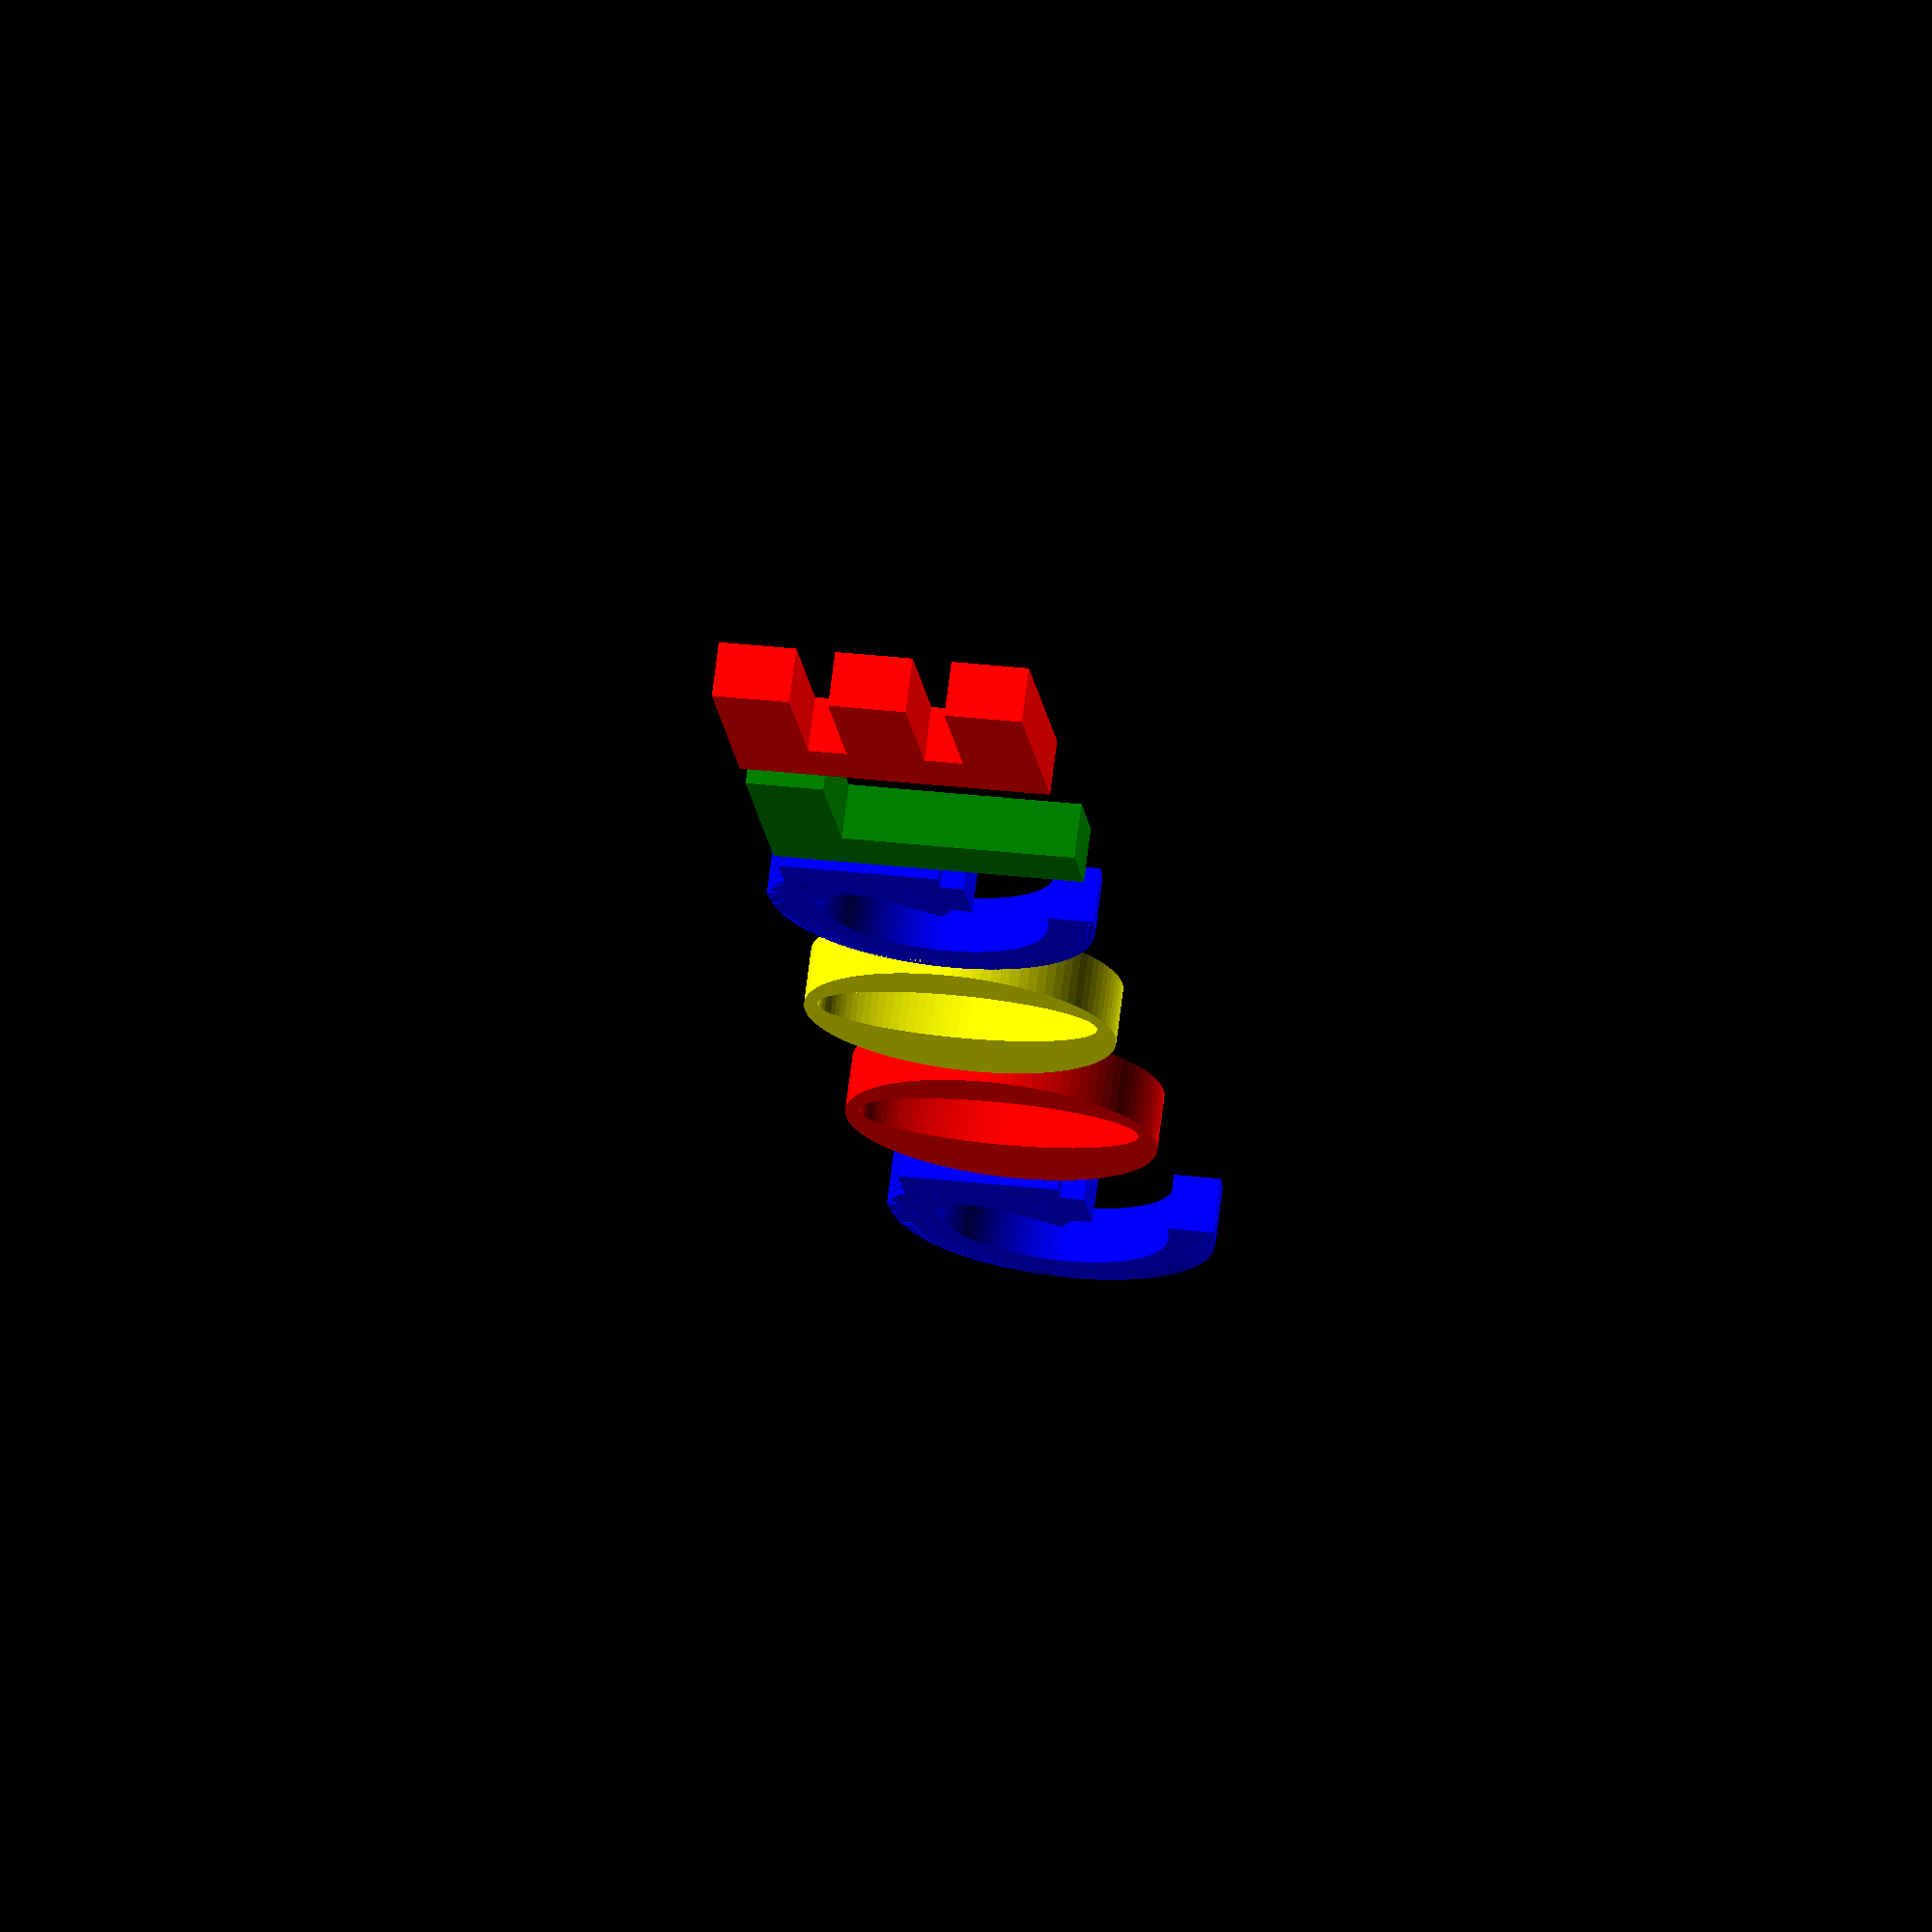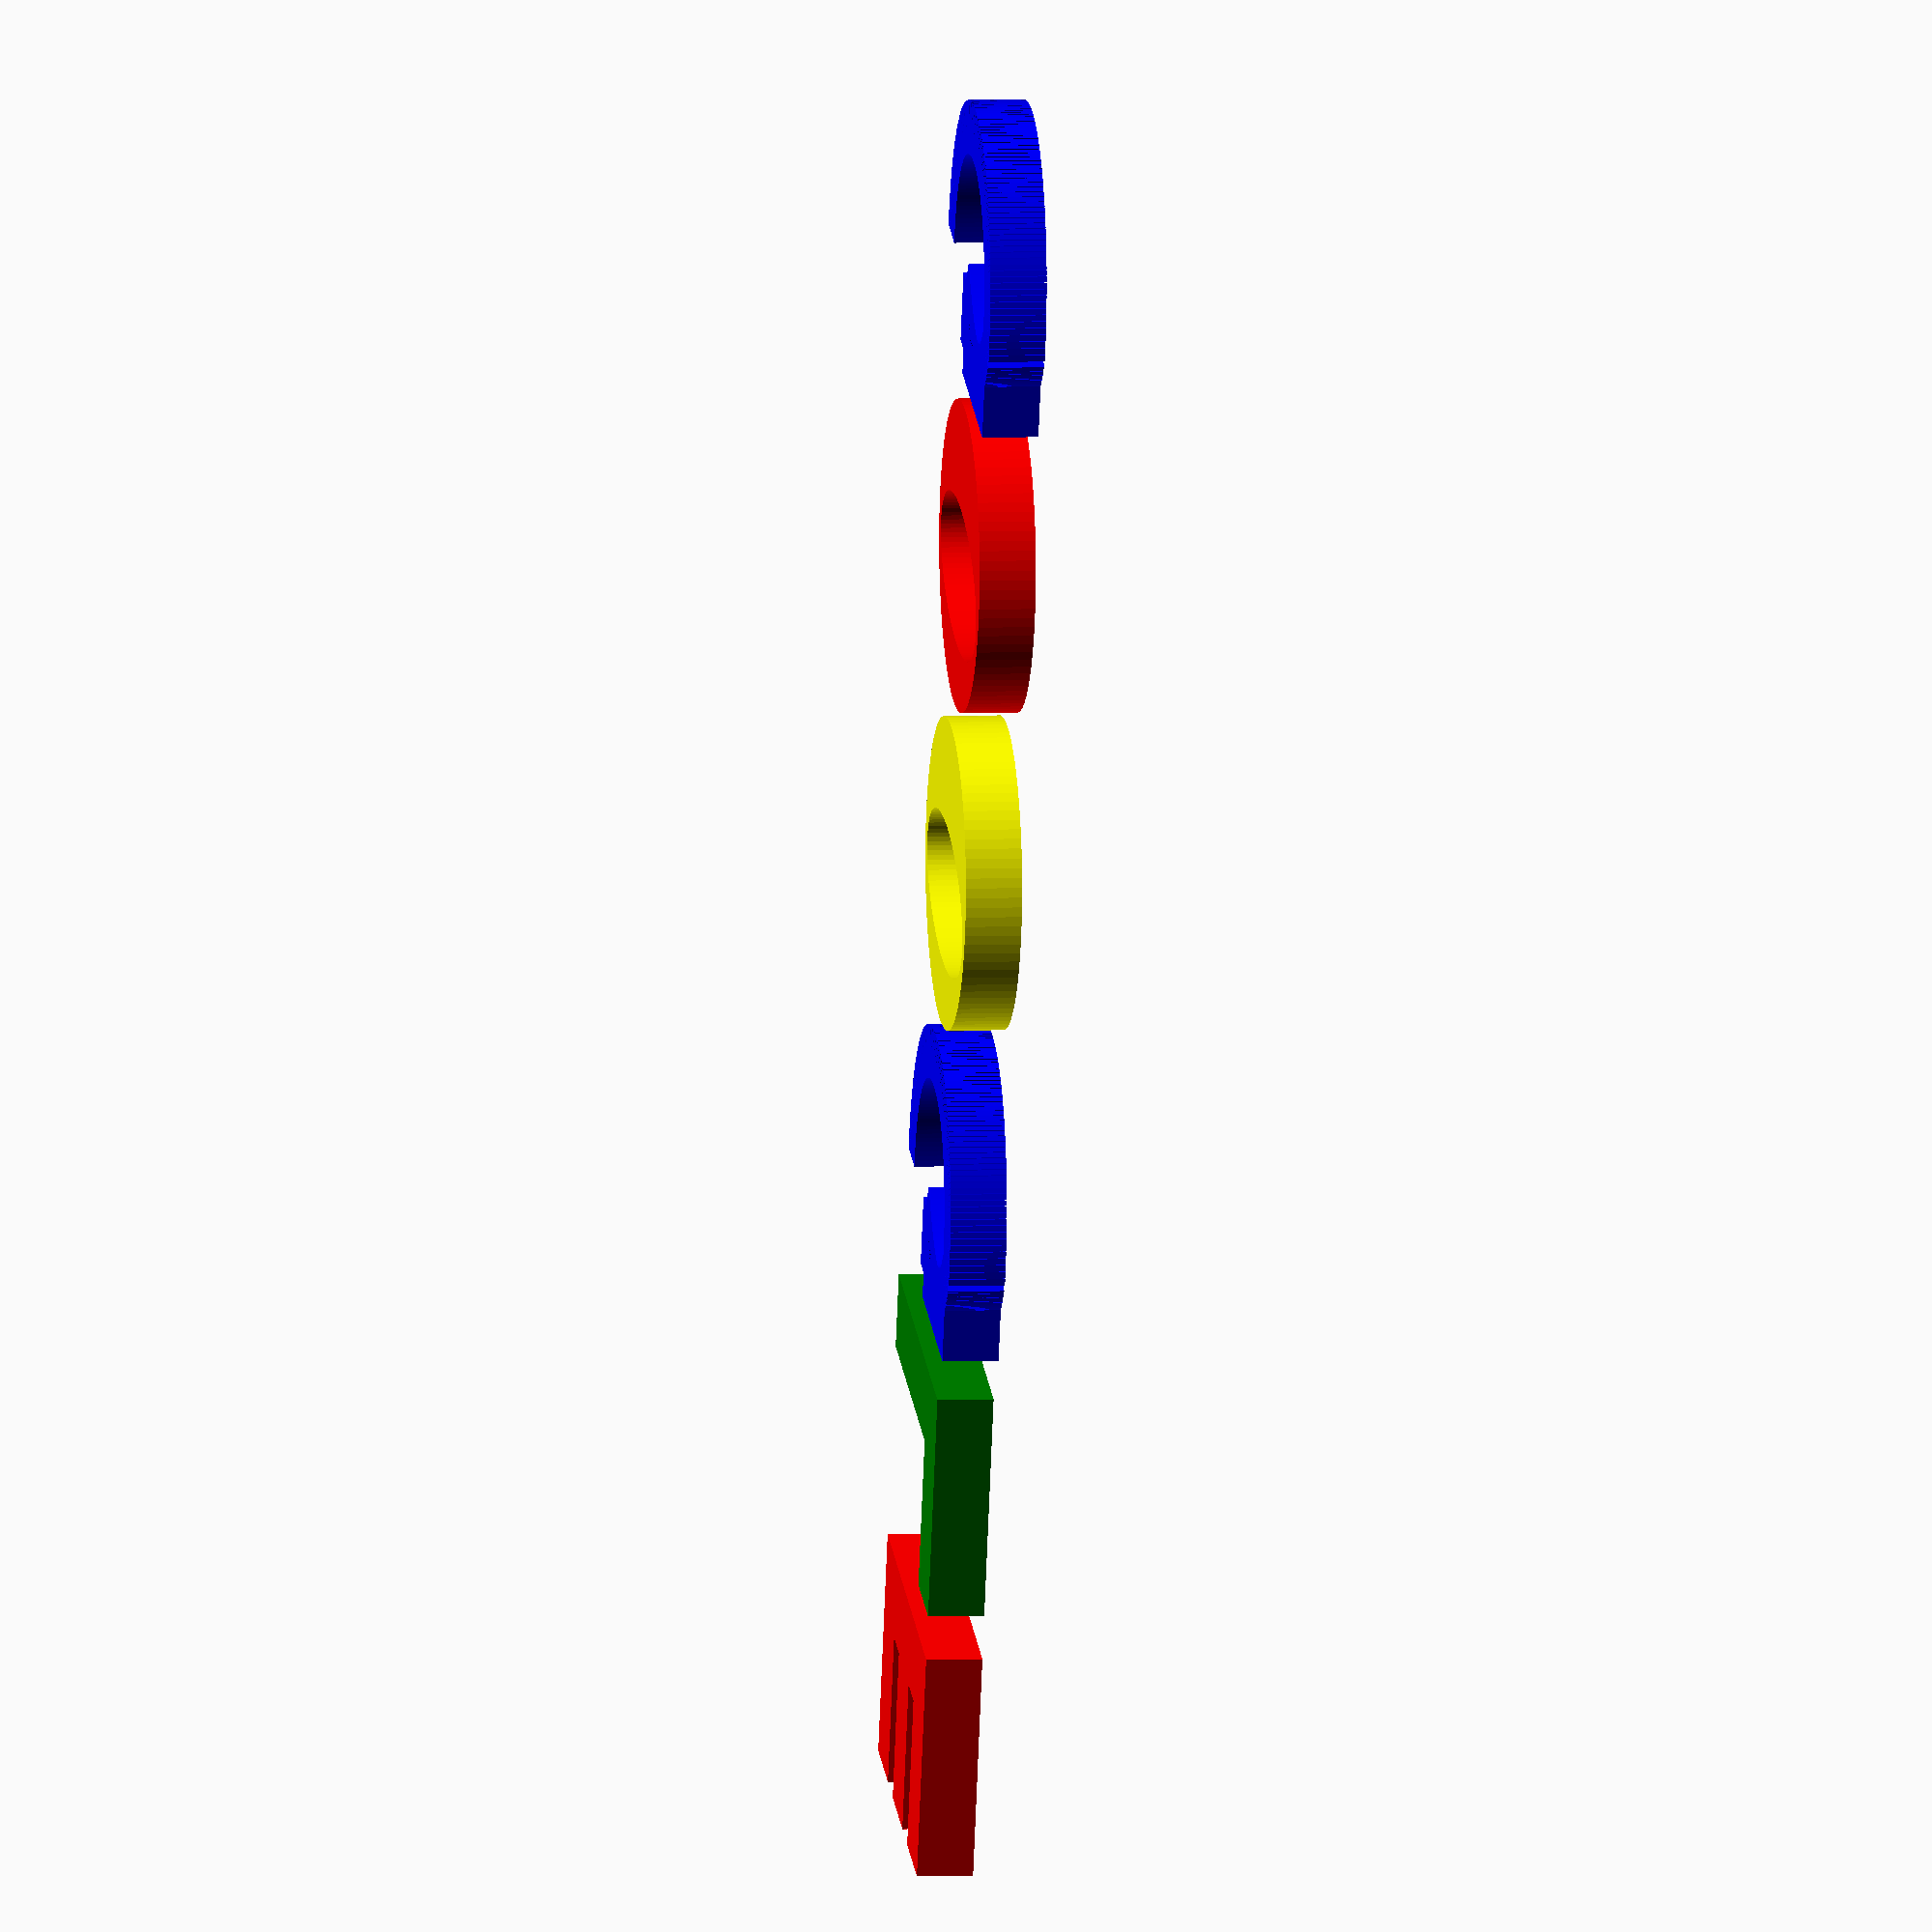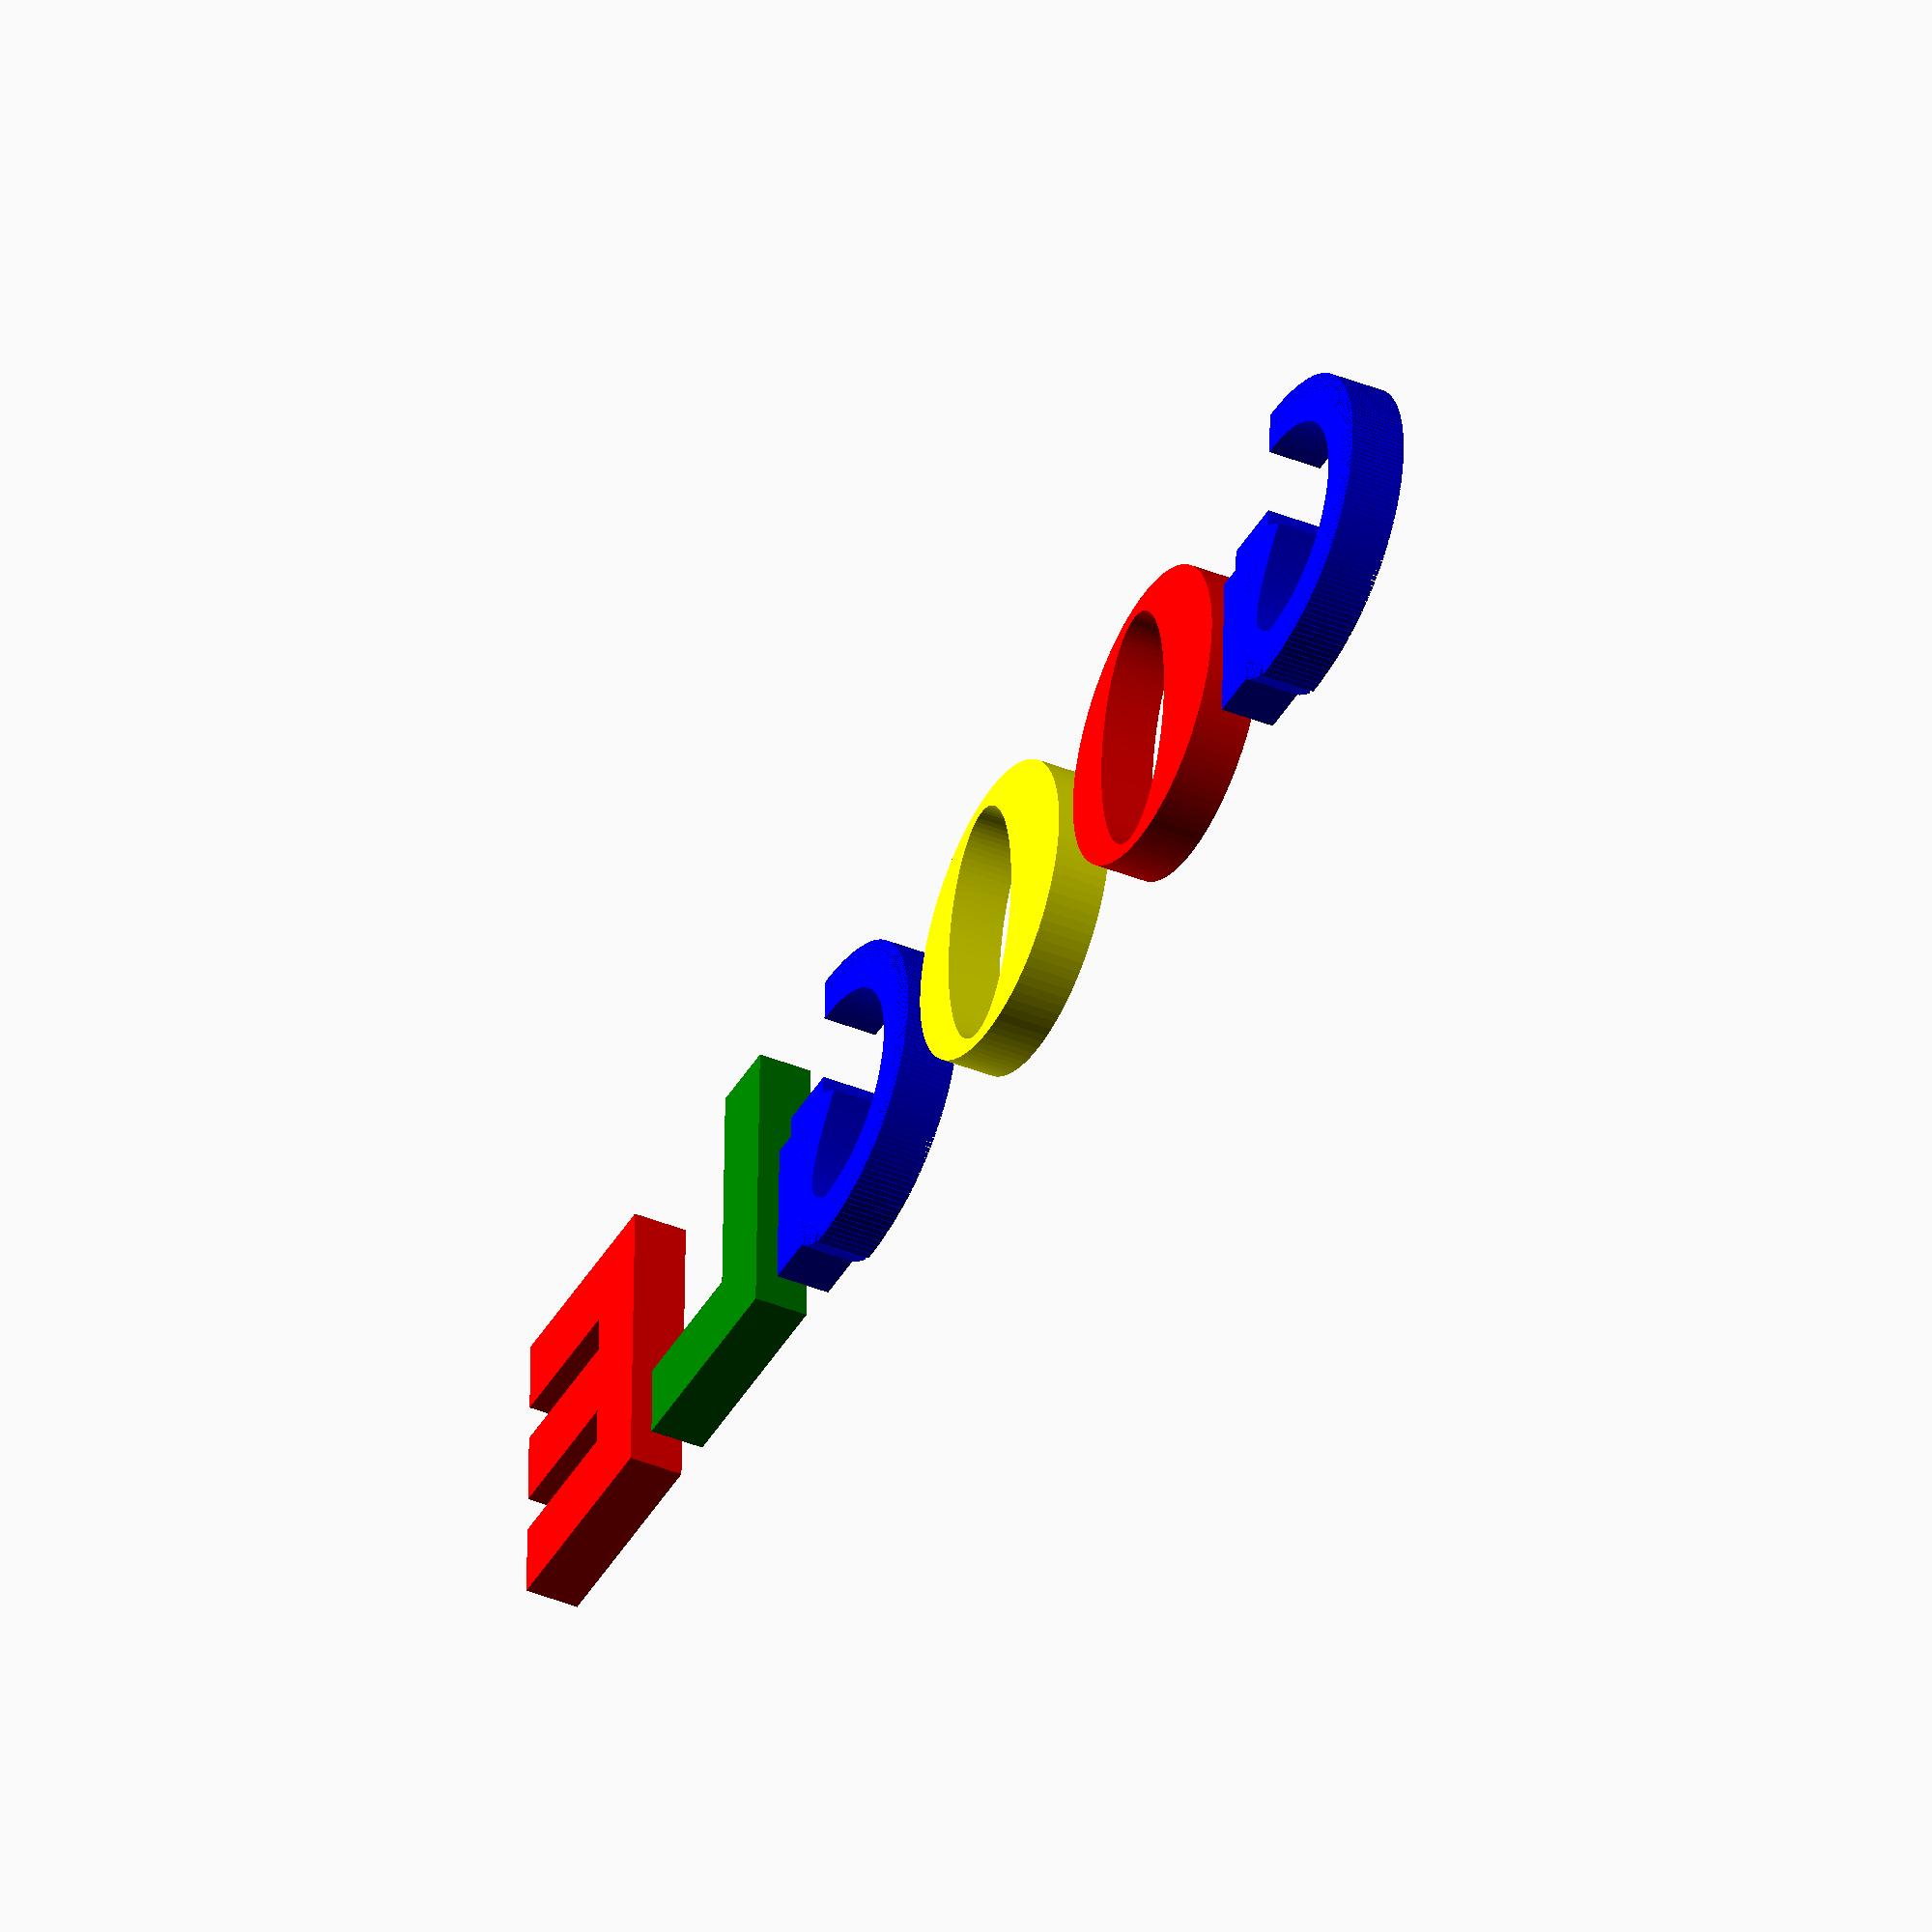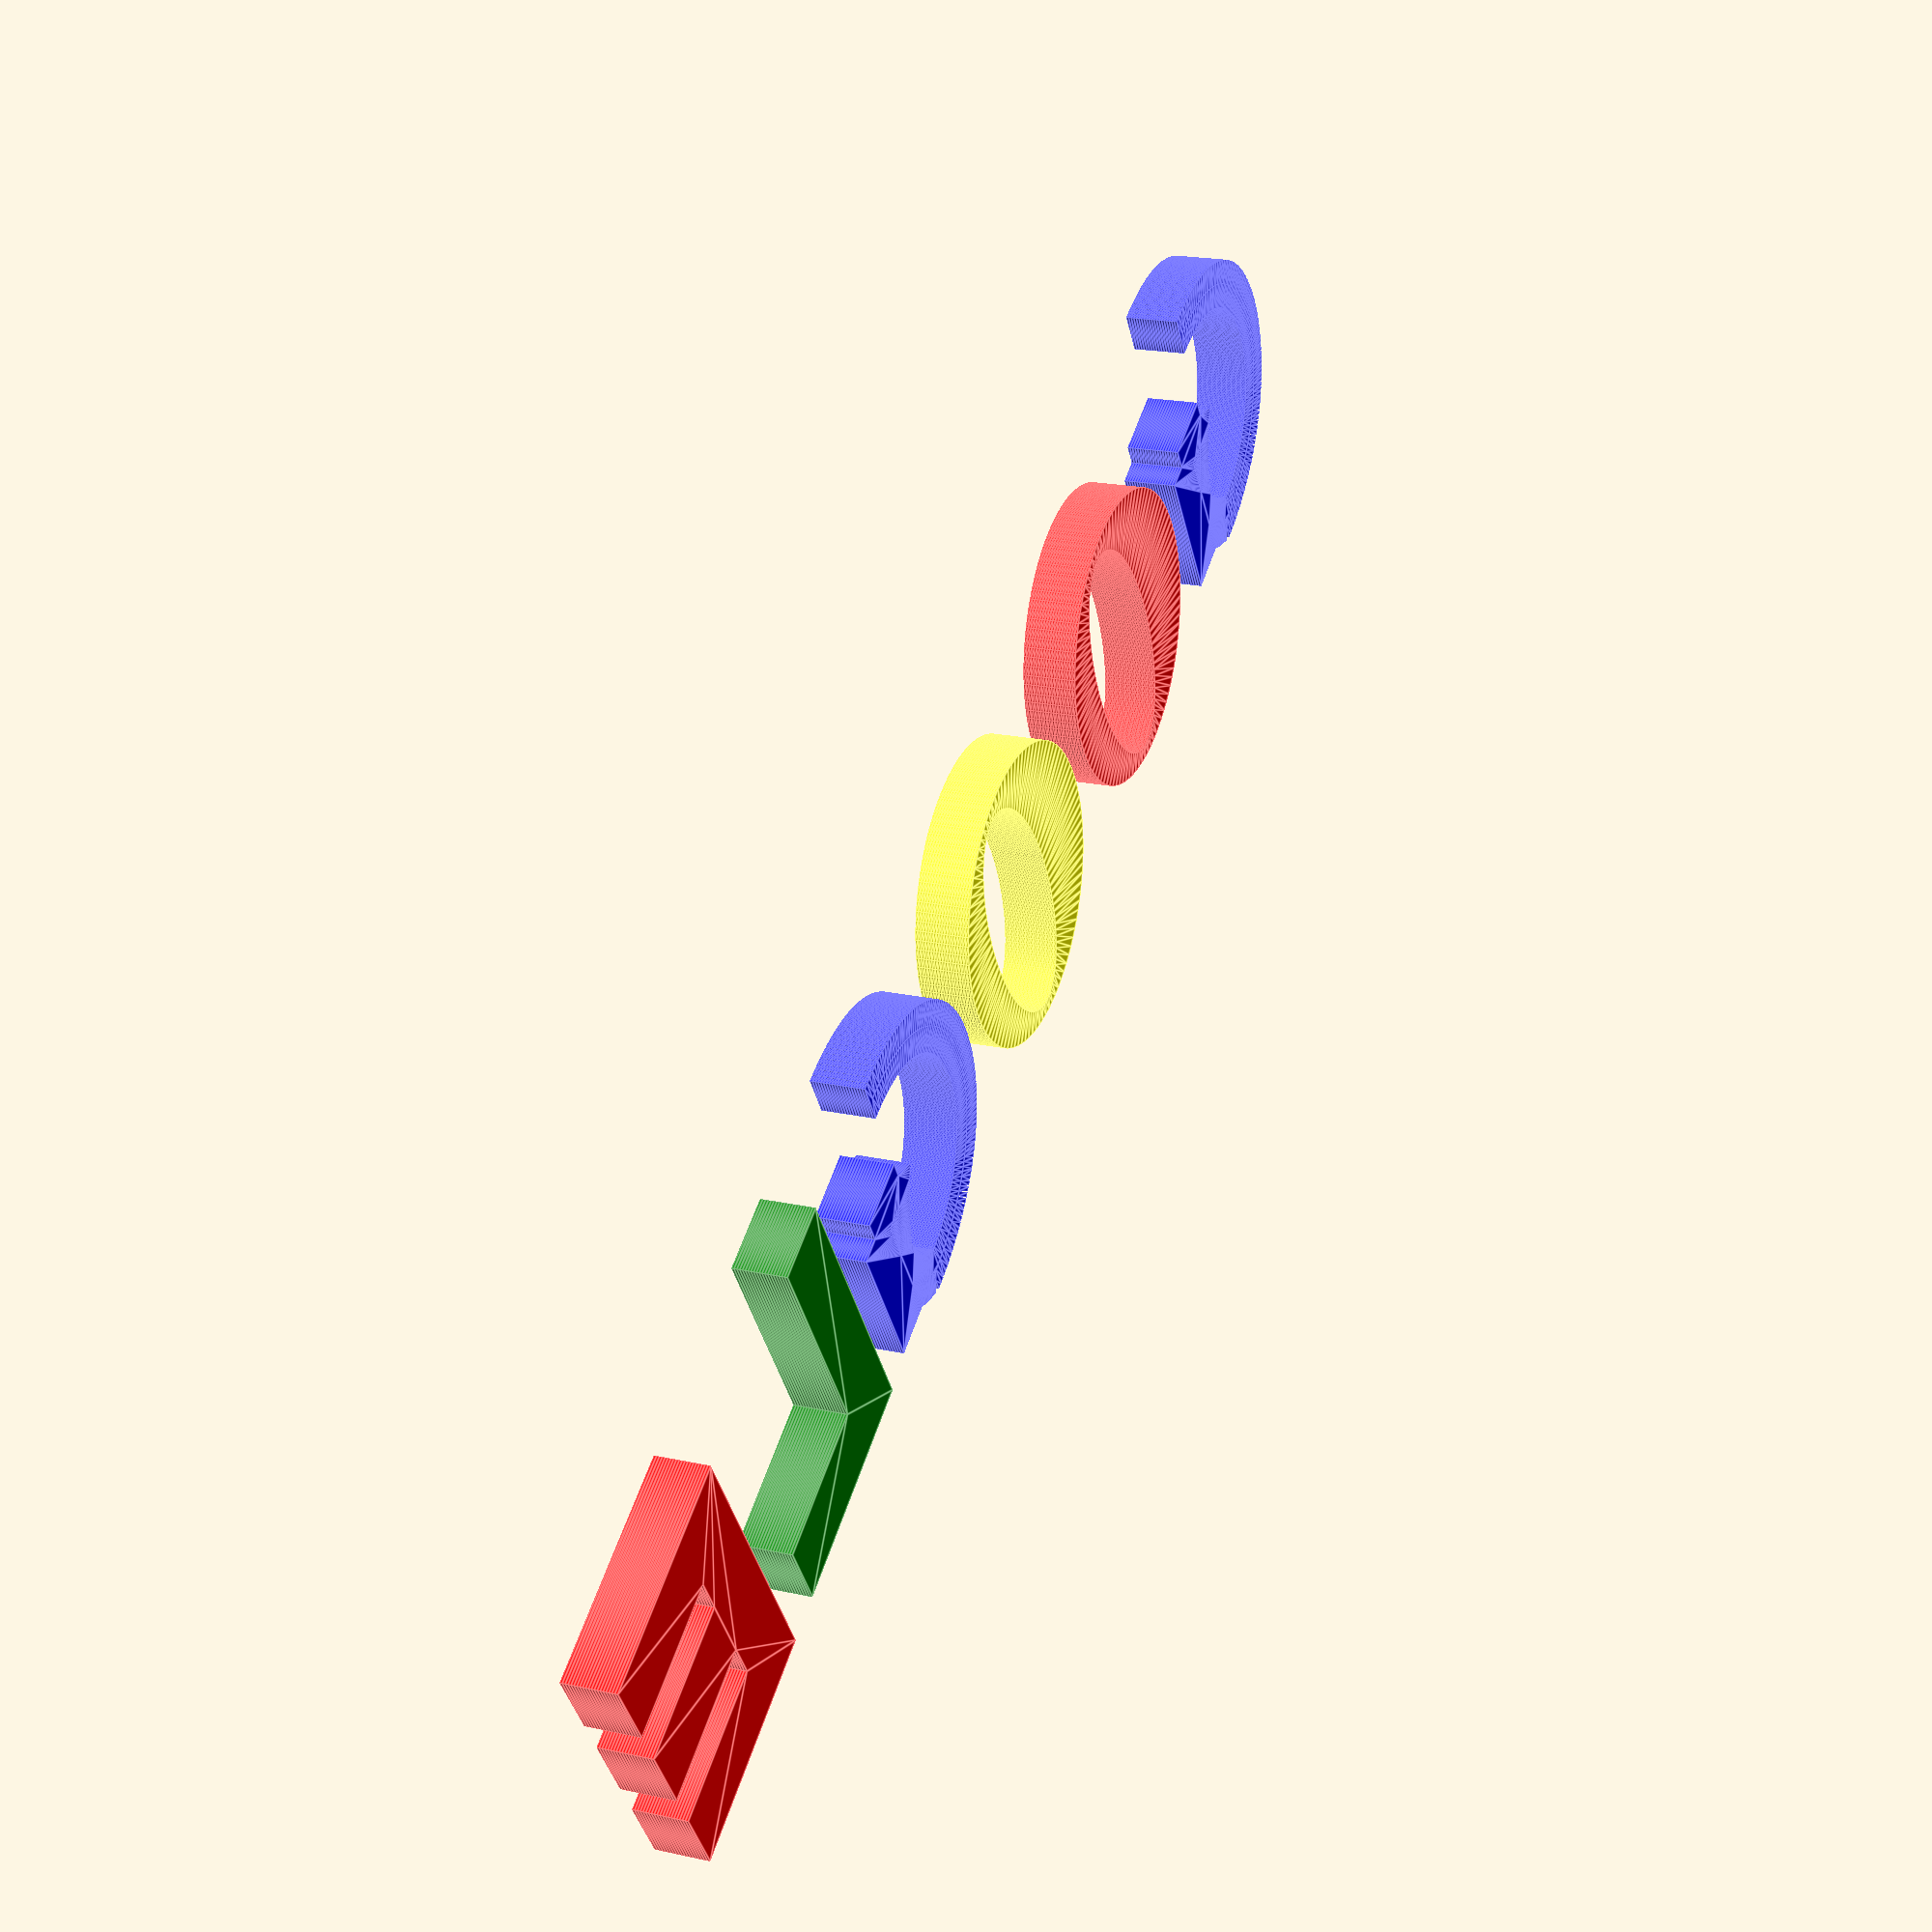
<openscad>
// Parameters
$fn = 200;
t_step = 0.01;
curve_width = 5;
thickness = 18;
full_height = 10;
inner_vase = "YES";


// Shape Module - PolyLine
module line(point1, point2, width = 1) {
    angle = 90 - atan((point2[1] - point1[1]) / (point2[0] - point1[0]));
    offset_x = 0.5 * width * cos(angle);
    offset_y = 0.5 * width * sin(angle);

    offset1 = [-offset_x, offset_y];
    offset2 = [offset_x, -offset_y];

    polygon(points=[
        point1 + offset1, point2 + offset1,  
        point2 + offset2, point1 + offset2
    ]);
}

module polyline(points, width = 1) {
    module polyline_inner(points, index) {
        if(index < len(points)) {
            line(points[index - 1], points[index], width);
            polyline_inner(points, index + 1);
        }
    }

    polyline_inner(points, 1);
}

// Shape Module - Bezier Curve
function bezier_coordinate(t, n0, n1, n2, n3) = n0 * pow((1 - t), 3) + 3 * n1 * t * pow((1 - t), 2) + 3 * n2 * pow(t, 2) * (1 - t) + n3 * pow(t, 3);

function bezier_point(t, p0, p1, p2, p3) = 
    [
        bezier_coordinate(t, p0[0], p1[0], p2[0], p3[0]),
        bezier_coordinate(t, p0[1], p1[1], p2[1], p3[1]),
        bezier_coordinate(t, p0[2], p1[2], p2[2], p3[2])
    ];
    

function bezier_curve(t_step, p0, p1, p2, p3) = [for(t = [0: t_step: 1 + t_step]) bezier_point(t, p0, p1, p2, p3)];


// Object Module
module letter_G() {
    
    px0 = 0;
    py0 = 20;   
    px1 = -20;  
    py1 = 20;  
    px2 = -20; 
    py2 = -10;  
    px3 = 0;   
    py3 = -10;
    px4 = 0;
    py4 = -10;
    px5 = 5.5;
    py5 = -6.5;
    px6 = 6.5;
    py6 = -2.5;
    px7 = 0.0;
    py7 = 7;
    px8 = 0;
    py8 = 7;
    px9 = 1.5;
    py9 = 7;
    px10 = 2.5;
    py10 = 7;
    px11 = 6.5;
    py11 = 7;
    px12 = 6.5;
    py12 = 7;
    px13 = 6.5;
    py13 = -9;
    px14 = 6.5;
    py14 = -7;
    px15 = 6.5;
    py15 = -10;

    p0 = [px0, py0, 0];
    p1 = [px1, py1, 0]; 
    p2 = [px2, py2, 0];
    p3 = [px3, py3, 0];
    p4 = [px4, py4, 0];
    p5 = [px5, py5, 0];
    p6 = [px6, py6, 0];
    p7 = [px7, py7, 0];
    p8 = [px8, py8, 0];
    p9 = [px9, py9, 0];
    p10 = [px10, py10, 0];
    p11 = [px11, py11, 0];
    p12 = [px12, py12, 0];
    p13 = [px13, py13, 0];
    p14 = [px14, py14, 0];
    p15 = [px15, py15, 0];

    linear_extrude(thickness, center = true);
    
    points1 = bezier_curve(t_step, p0, p1, p2, p3);
    points2 = bezier_curve(t_step, p4, p5, p6, p7);
    points3 = bezier_curve(t_step, p8, p9, p10, p11);
    points4 = bezier_curve(t_step, p12, p13, p14, p15);
                    
    union() {
        polyline(points1, curve_width);
        polyline(points2, curve_width);
        polyline(points3, curve_width);
        polyline(points4, curve_width);
    }
}

module letter_O() {
    difference() {
        union() {
            circle(50);
            translate([0, 1]) circle(40);
        }
        translate([0, 7]) scale([1, 0.5, 1]) circle(45);
    }
}

module letter_L() {
    unit_len = curve_width * 5;
    union() {
        translate([unit_len * 3, 0, 0])
        polygon(points=[
            [0, 0], [unit_len, 0],
            [unit_len, unit_len*2], [0, unit_len*2]
        ]);
        polygon(points=[
            [0,0], [100, 0],
            [100, -25], [0, -25]
        ]);
    }
}

module letter_E() {
    unit_len = curve_width * 5;
    union() {
        
        translate([unit_len * 3, 0, 0])
        polygon(points=[
            [0, 0], [unit_len, 0],
            [unit_len, unit_len*2], [0, unit_len*2]
        ]);
        
        translate([unit_len * 1.5, 0, 0])
        polygon(points=[
            [0, 0], [unit_len, 0],
            [unit_len, unit_len*2], [0, unit_len*2]
        ]);
        
        translate([0, 0, 0])
        polygon(points=[
            [0, 0], [unit_len, 0],
            [unit_len, unit_len*2], [0, unit_len*2]
        ]);
        
        polygon(points=[
            [0,0], [100, 0],
            [100, -25], [0, -25]
        ]);
        
//        translate([100, 0, 0]) rotate([90, 0, 180]) 
//        cube([curve_width * 4, 1, 65]);
//        
//        translate([60, 0, 0]) rotate([90, 0, 180]) 
//        cube([curve_width * 4, 1, 65]);
//        
//        translate([20, 0, 0]) rotate([90, 0, 180]) 
//        cube([curve_width * 4, 1, 65]);
//        
//        cube([100, curve_width * 4, 1]);
    }
}

module google() {
    color("blue") translate([10, 0, 1]) scale([3, 3.5, 1]) rotate([0, 0, 90]) linear_extrude(height = thickness, center = true, convexity = 10, slices = 20, scale = 1.0, $fn = 100) {
        letter_G();
    }

    color("red") translate([0, 90, 1]) linear_extrude(height = thickness, center = true, convexity = 10, slices = 20, scale = 1.0, $fn = 100) {
        letter_O();
    }

    color("yellow") translate([0, 200, 1]) linear_extrude(height = thickness, center = true, convexity = 10, slices = 20, scale = 1.0, $fn = 100) {
         letter_O();
    }

    color("blue") translate([10, 320, 1]) scale([3, 3.5, 1]) rotate([0, 0, 90]) linear_extrude(height = thickness, center = true, convexity = 10, slices = 20, scale = 1.0, $fn = 100) {
        letter_G();
    }

    color("green") translate([-60, 390, 0]) linear_extrude(height = thickness, center = true, convexity = 10, slices = 20, scale = 1.0, $fn = 100) {
        letter_L();
    }

    color("red") translate([-60, 480, 0]) linear_extrude(height = thickness, center = true, convexity = 10, slices = 20, scale = 1.0, $fn = 100) {
        letter_E();
    }
}


// Display - Static Google
//translate([0, -210, 0]) google();

// Display - Dynamic Google
module motion(deg) {
    r = 10;
    x = cos(deg) * r;
    y = sin(deg) * r;
    translate([x, y, 0]);
    google();
}

motion($t * 1000);

</openscad>
<views>
elev=287.2 azim=6.9 roll=187.2 proj=o view=wireframe
elev=354.3 azim=162.1 roll=262.6 proj=o view=solid
elev=40.8 azim=88.2 roll=243.8 proj=o view=solid
elev=160.3 azim=304.3 roll=67.6 proj=p view=edges
</views>
